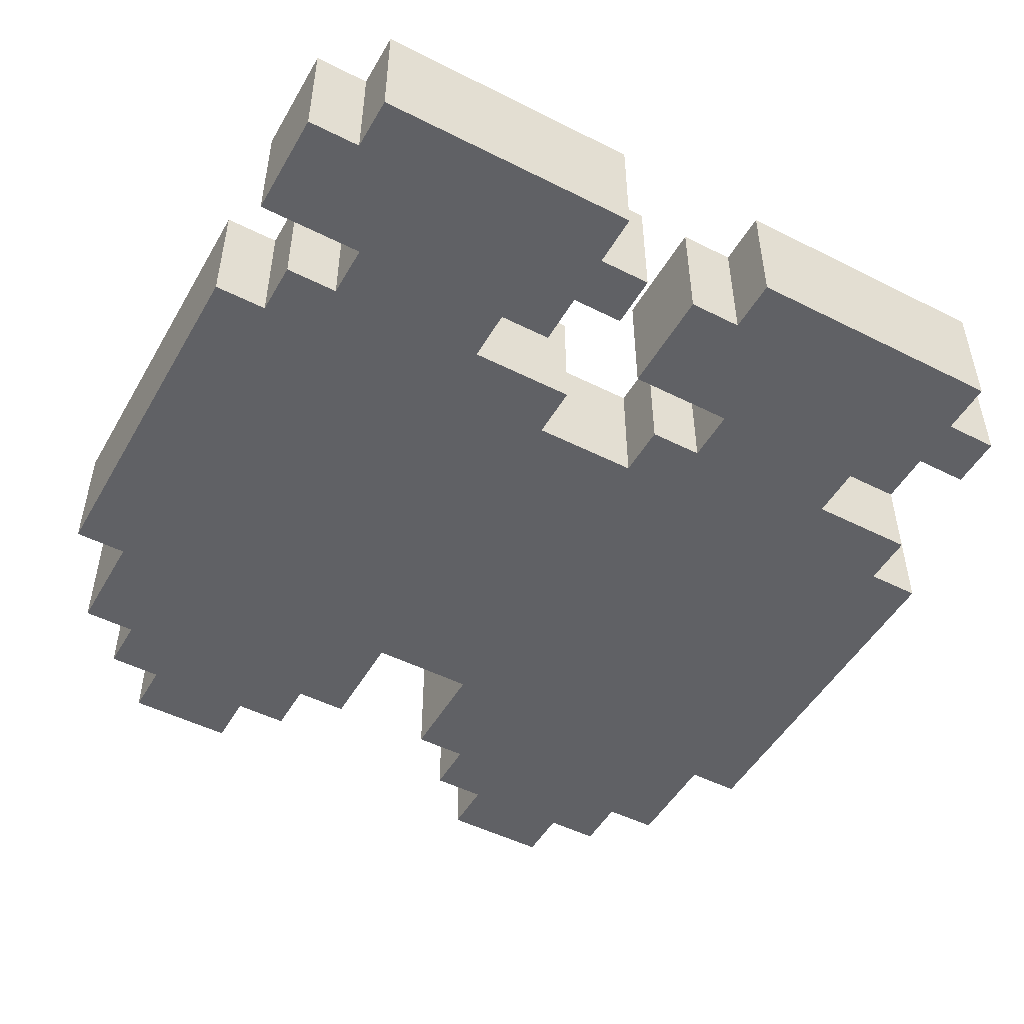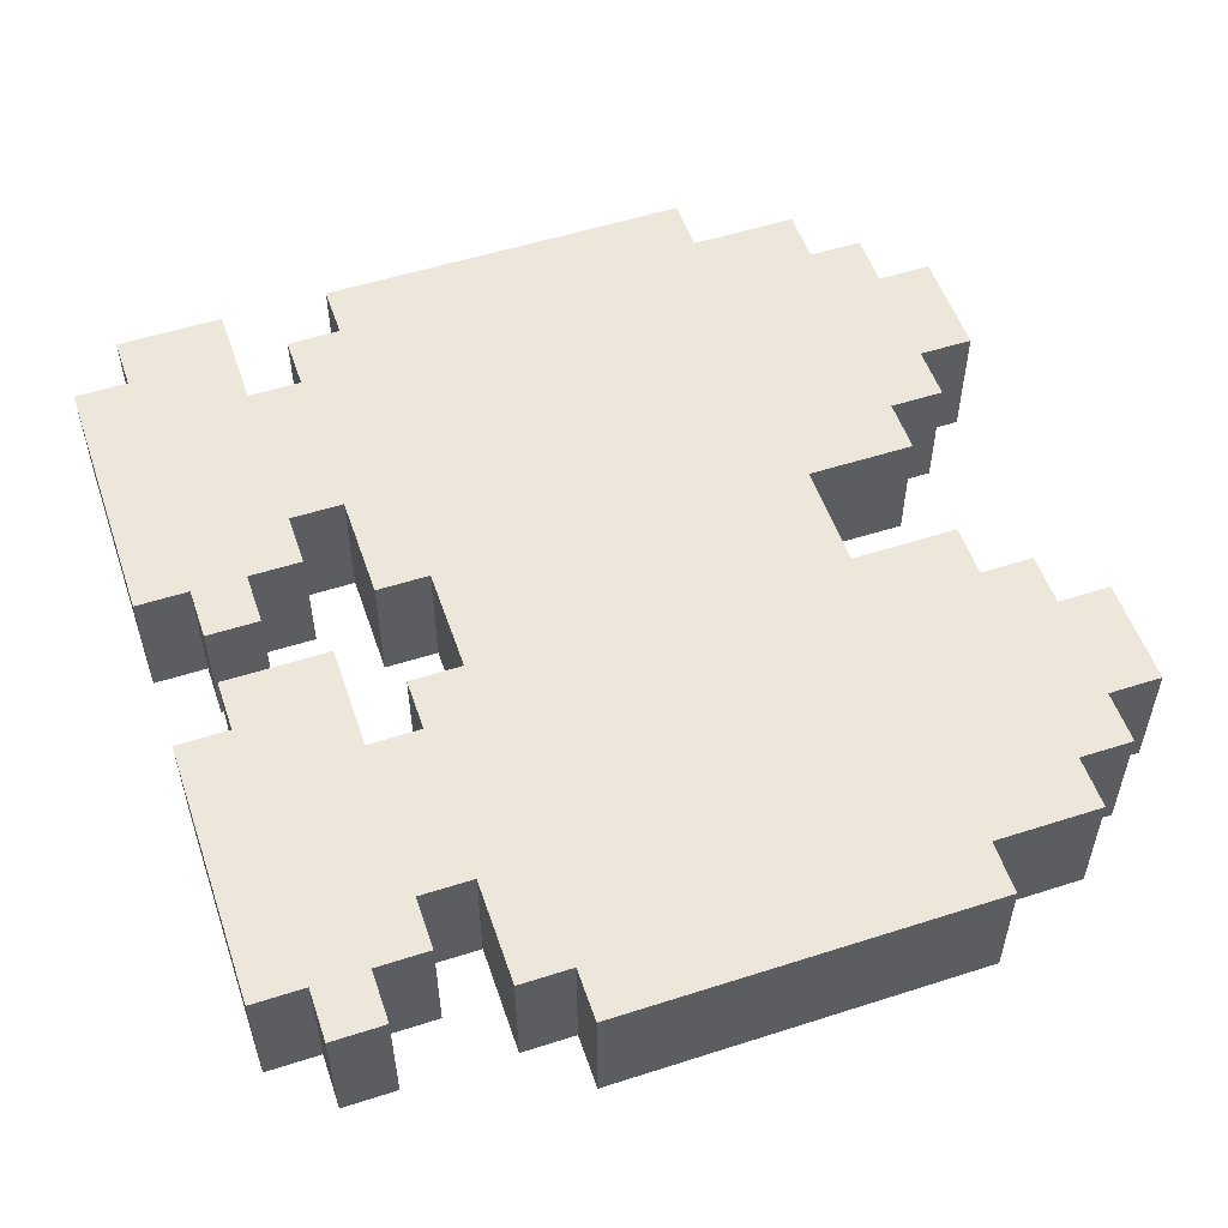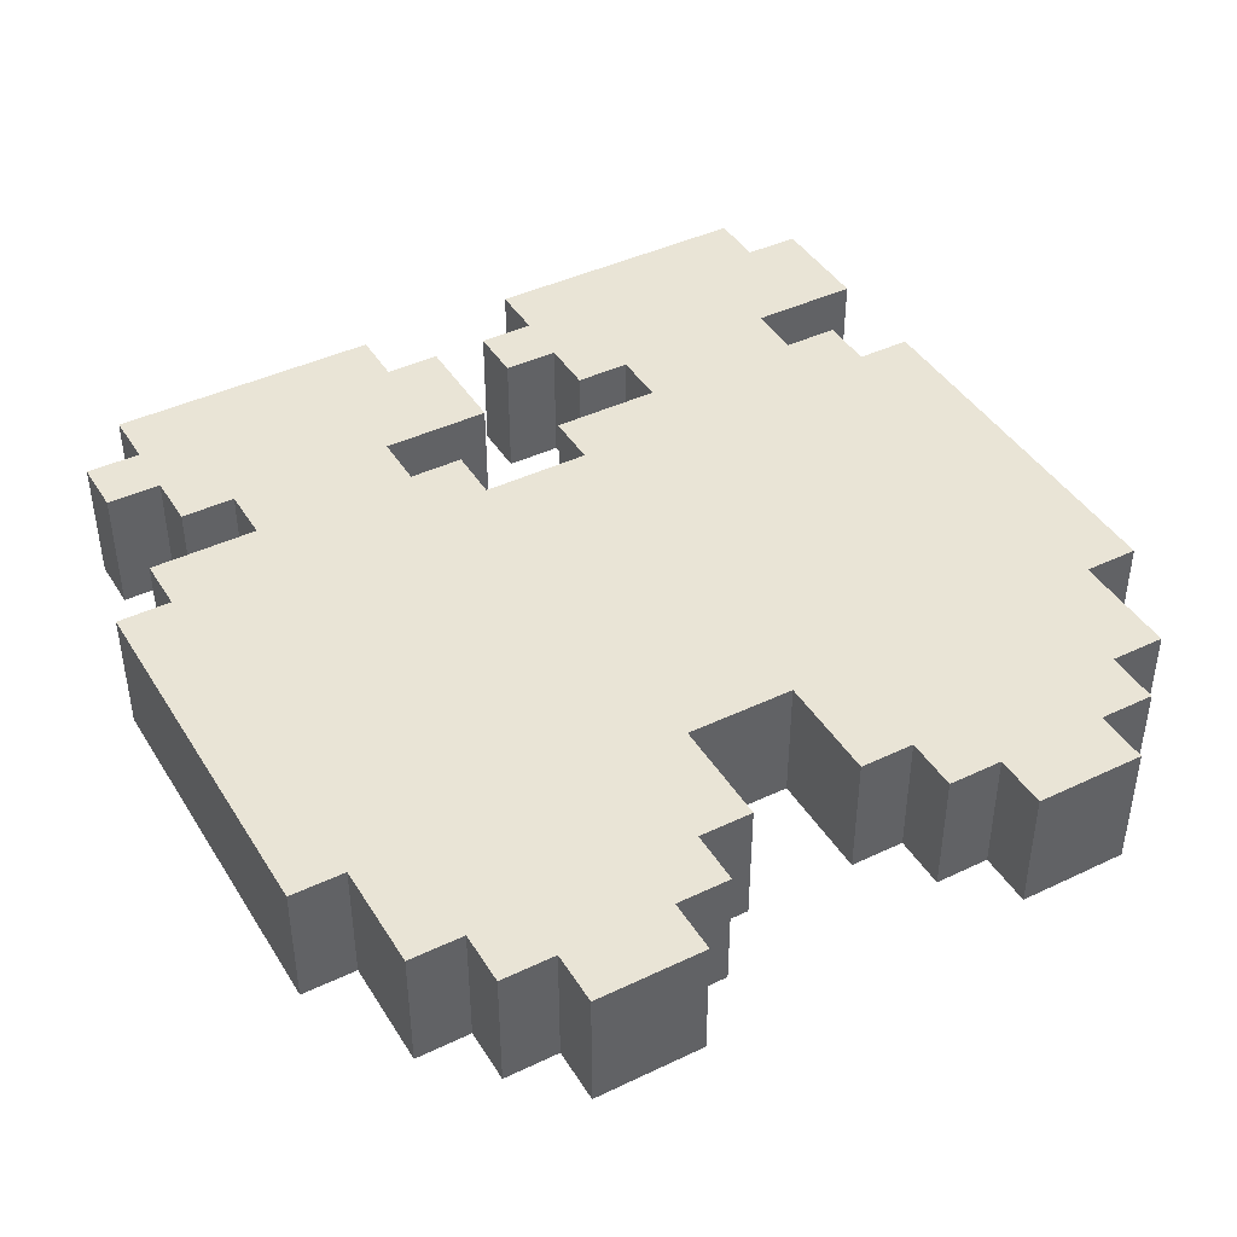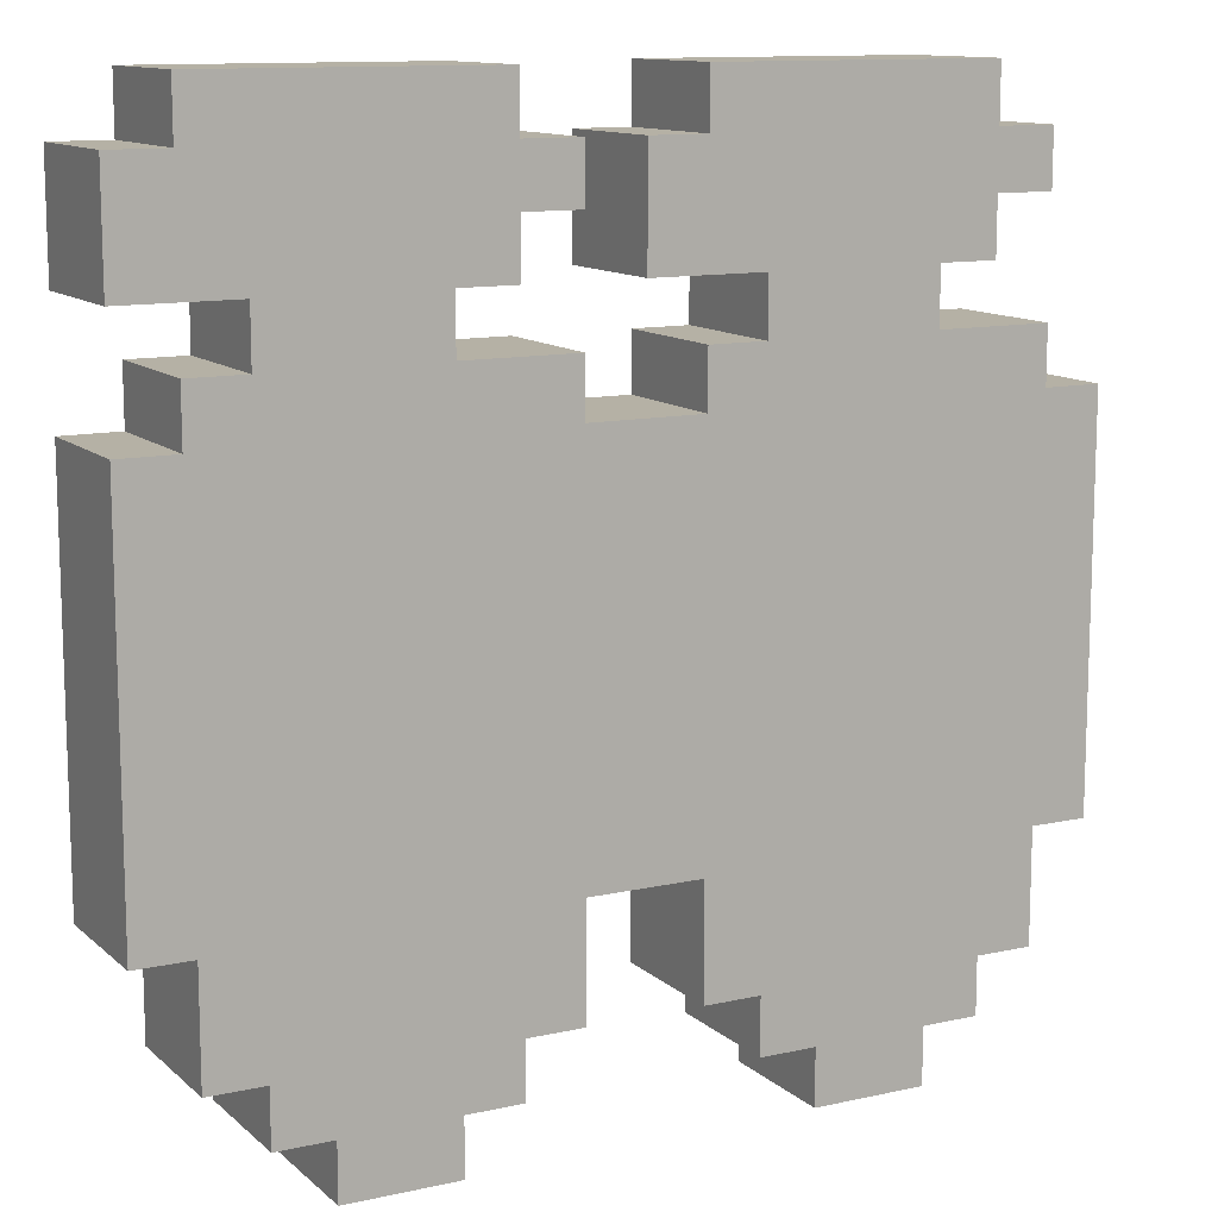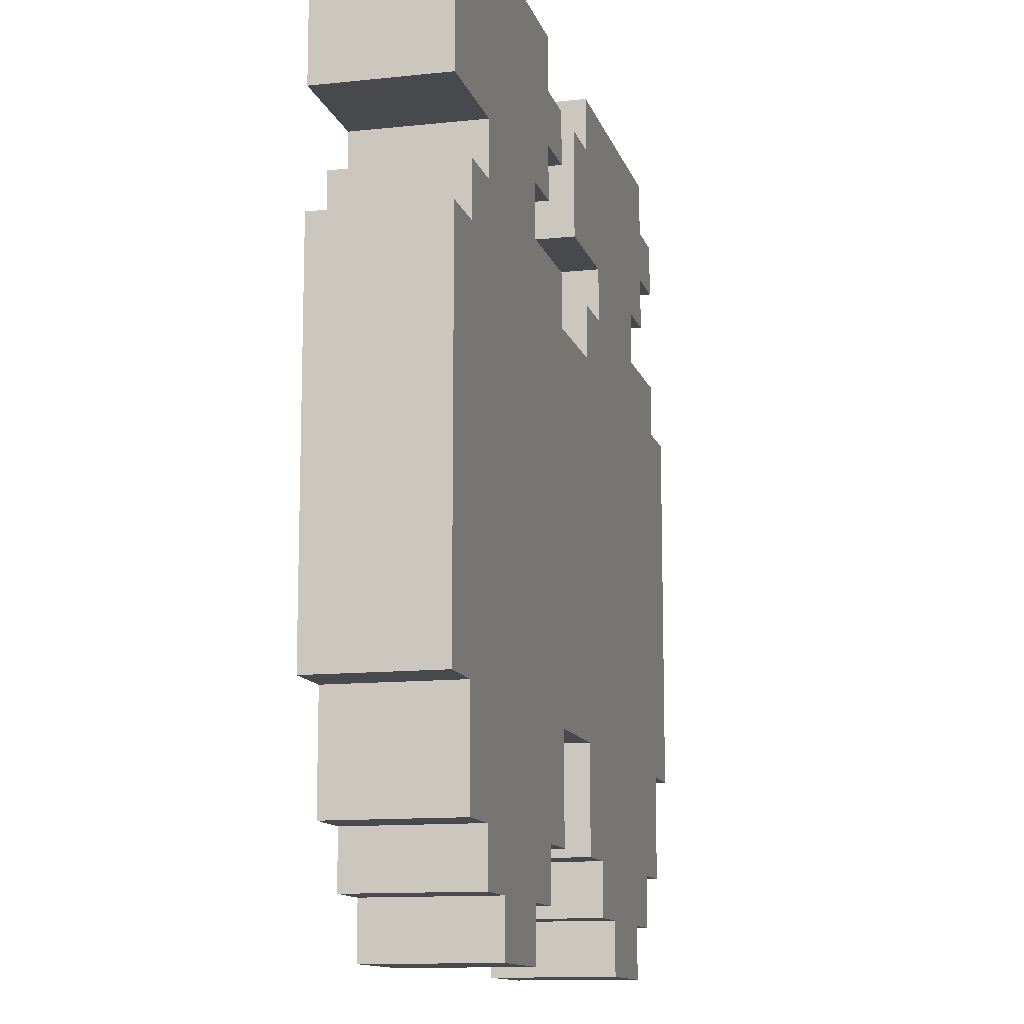
<metadata>
{"format":"obj","ext":"obj","renderer":"f3d","projection":"perspective","resolution":1024,"background":"white","views":[{"elev":-49.6,"azim":-29.1,"up":"+Y"},{"elev":54.0,"azim":71.2,"up":"+Y"},{"elev":42.6,"azim":150.4,"up":"+Y"},{"elev":11.9,"azim":-28.1,"up":"+Z"},{"elev":-12.1,"azim":-75.7,"up":"+Z"}]}
</metadata>
<code>
g n008v002_m
v -0.5 0.1449 0.3125
v -0.4375 0.1449 0.4375
v -0.5 0.1449 0.4375
v -0.375 0.1449 0.3125
v -0.125 0.1449 0.375
v -0.1875 0.1449 0.3125
v -0.125 0.1449 0.3125
v -0.375 0.1449 0.25
v -0.1875 0.1449 0.25
v -0.125 0.1449 0.4375
v -0.0625 0.1449 0.375
v -0.0625 0.1449 0.4375
v -0.4375 0.1449 0.5
v -0.125 0.1449 0.5
v -0.4375 0.1449 0.1875
v -0.4375 0.1449 0.25
v -0.0625 0.1449 0.1875
v -0.0625 0.1449 0.25
v -0.4375 0.1449 -0.25
v -0.5 0.1449 0.1875
v -0.5 0.1449 -0.25
v -0.0625 0.1449 -0.25
v 0.0625 0.1449 0.1875
v 0.0625 0.1449 -0.25
v -0.125 0.1449 -0.375
v -0.0625 0.1449 -0.375
v -0.375 0.1449 -0.375
v -0.4375 0.1449 -0.375
v -0.1875 0.1449 -0.4375
v -0.125 0.1449 -0.4375
v -0.3125 0.1449 -0.4375
v -0.375 0.1449 -0.4375
v -0.3125 0.1449 -0.5
v -0.1875 0.1449 -0.5
v 0.4375 0.1449 -0.25
v 0.5 0.1449 -0.25
v 0.5 0.1449 0.1875
v 0.4375 0.1449 0.1875
v 0.125 0.1449 -0.375
v 0.0625 0.1449 -0.375
v 0.375 0.1449 -0.375
v 0.4375 0.1449 -0.375
v 0.3125 0.1449 -0.4375
v 0.375 0.1449 -0.4375
v 0.1875 0.1449 -0.4375
v 0.125 0.1449 -0.4375
v 0.1875 0.1449 -0.5
v 0.3125 0.1449 -0.5
v 0.125 0.1449 0.25
v 0.0625 0.1449 0.25
v 0.3125 0.1449 0.25
v 0.4375 0.1449 0.1875
v 0.4375 0.1449 0.25
v 0.3125 0.1449 0.3125
v 0.125 0.1449 0.3125
v 0.375 0.1449 0.375
v 0.375 0.1449 0.3125
v 0.0625 0.1449 0.4375
v 2.875e-14 0.1449 0.3125
v 8.125e-15 0.1449 0.4375
v 0.375 0.1449 0.4375
v 0.4375 0.1449 0.375
v 0.4375 0.1449 0.4375
v 0.0625 0.1449 0.5
v 0.375 0.1449 0.5
v -0.4375 0.1449 -0.375
v -0.4375 0 -0.375
v -0.375 0 -0.375
v -0.375 0.1449 -0.375
v -0.3125 0.1449 -0.4375
v -0.3125 0 -0.4375
v -0.3125 0 -0.5
v -0.3125 0.1449 -0.5
v -0.3125 0 -0.5
v -0.1875 0 -0.5
v -0.1875 0.1449 -0.5
v -0.3125 0.1449 -0.5
v -0.1875 0.1449 -0.5
v -0.1875 0 -0.5
v -0.1875 0 -0.4375
v -0.1875 0.1449 -0.4375
v -0.125 0.1449 -0.4375
v -0.125 0 -0.4375
v -0.125 0 -0.375
v -0.125 0.1449 -0.375
v -0.0625 0 -0.25
v -0.0625 0.1449 -0.25
v -0.0625 0.1449 -0.375
v -0.0625 0 -0.375
v 0.0625 0.1449 -0.25
v 0.0625 0 -0.25
v 0.0625 0 -0.375
v 0.0625 0.1449 -0.375
v 0.125 0.1449 -0.375
v 0.125 0 -0.375
v 0.125 0 -0.4375
v 0.125 0.1449 -0.4375
v 0.1875 0.1449 -0.4375
v 0.1875 0 -0.4375
v 0.1875 0 -0.5
v 0.1875 0.1449 -0.5
v 0.1875 0 -0.5
v 0.3125 0 -0.5
v 0.3125 0.1449 -0.5
v 0.1875 0.1449 -0.5
v 0.3125 0.1449 -0.5
v 0.3125 0 -0.5
v 0.3125 0 -0.4375
v 0.3125 0.1449 -0.4375
v 0.375 0.1449 -0.4375
v 0.375 0 -0.4375
v 0.375 0 -0.375
v 0.375 0.1449 -0.375
v -0.3125 0 -0.4375
v -0.1875 0 -0.5
v -0.3125 0 -0.5
v -0.1875 0 -0.4375
v -0.375 0 -0.375
v -0.375 0 -0.4375
v -0.125 0 -0.375
v -0.125 0 -0.4375
v -0.4375 0 -0.25
v -0.4375 0 -0.375
v -0.0625 0 -0.25
v -0.0625 0 -0.375
v -0.4375 0 0.1875
v -0.5 0 -0.25
v -0.5 0 0.1875
v -0.0625 0 0.1875
v 0.0625 0 -0.25
v -0.375 0 0.25
v -0.4375 0 0.25
v -0.1875 0 0.25
v -0.0625 0 0.25
v -0.375 0 0.3125
v -0.1875 0 0.3125
v 0.0625 0 0.1875
v -0.4375 0 0.4375
v -0.5 0 0.3125
v -0.5 0 0.4375
v -0.125 0 0.375
v -0.125 0 0.3125
v -0.125 0 0.4375
v -0.4375 -1.11e-16 0.5
v -0.125 -1.11e-16 0.5
v -0.0625 0 0.4375
v -0.0625 0 0.375
v 0.4375 0 -0.25
v 0.4375 0 0.1875
v 0.125 0 0.25
v 0.0625 0 0.25
v 0.5 0 0.1875
v 0.5 0 -0.25
v 0.3125 0 0.25
v 0.4375 0 0.25
v 0.125 0 0.3125
v 0.3125 0 0.3125
v 0.375 0 -0.375
v 0.4375 0 -0.375
v 0.0625 0 0.4375
v 4.375e-15 0 0.3125
v -9.375e-16 0 0.4375
v 0.125 0 -0.375
v 0.0625 0 -0.375
v 0.375 0 0.375
v 0.375 0 0.3125
v 0.3125 0 -0.4375
v 0.375 0 -0.4375
v 0.1875 0 -0.4375
v 0.125 0 -0.4375
v 0.3125 0 -0.5
v 0.1875 0 -0.5
v 0.375 0 0.4375
v 0.0625 -1.11e-16 0.5
v 0.375 -1.11e-16 0.5
v 0.4375 0 0.4375
v 0.4375 0 0.375
v -0.4375 0 0.4375
v -0.4375 0.1449 0.4375
v -0.4375 0.1449 0.5
v -0.4375 -1.11e-16 0.5
v -0.125 0.1449 0.5
v -0.125 -1.11e-16 0.5
v -0.4375 -1.11e-16 0.5
v -0.4375 0.1449 0.5
v -0.125 0 0.4375
v -0.125 0.1449 0.4375
v -0.0625 0.1449 0.4375
v -0.0625 0 0.4375
v 0.0625 0 0.4375
v 0.0625 0.1449 0.4375
v 0.0625 0.1449 0.5
v 0.0625 -1.11e-16 0.5
v 0.375 0.1449 0.5
v 0.375 -1.11e-16 0.5
v 0.0625 -1.11e-16 0.5
v 0.0625 0.1449 0.5
v 0.375 -1.11e-16 0.5
v 0.375 0.1449 0.5
v 0.375 0.1449 0.4375
v 0.375 0 0.4375
v 0.375 0.1449 0.4375
v 0.4375 0.1449 0.4375
v 0.4375 0 0.4375
v 0.375 0 0.4375
v 0.4375 0.1449 0.4375
v 0.4375 0.1449 0.375
v 0.4375 0 0.375
v 0.4375 0 0.4375
v 0.375 0.1449 0.375
v 0.375 0.1449 0.3125
v 0.375 0 0.3125
v 0.375 0 0.375
v 0.3125 0 0.25
v 0.3125 0.1449 0.25
v 0.4375 0.1449 0.25
v 0.4375 0 0.25
v 0.4375 0.1449 0.1875
v 0.5 0.1449 0.1875
v 0.5 0 0.1875
v 0.4375 0 0.1875
v 0.5 0.1449 -0.25
v 0.5 0 -0.25
v 0.5 0 0.1875
v 0.5 0.1449 0.1875
v 0.4375 0.1449 -0.375
v 0.4375 0 -0.375
v 0.4375 0 -0.25
v 0.4375 0.1449 -0.25
v -0.4375 0 0.4375
v -0.5 0 0.4375
v -0.5 0.1449 0.4375
v -0.4375 0.1449 0.4375
v -0.5 0 0.3125
v -0.5 0.1449 0.3125
v -0.5 0.1449 0.4375
v -0.5 0 0.4375
v -0.375 0 0.25
v -0.4375 0 0.25
v -0.4375 0.1449 0.25
v -0.375 0.1449 0.25
v -0.4375 0 0.25
v -0.4375 0 0.1875
v -0.4375 0.1449 0.1875
v -0.4375 0.1449 0.25
v -0.5 0 -0.25
v -0.5 0.1449 -0.25
v -0.5 0.1449 0.1875
v -0.5 0 0.1875
v -0.5 0 -0.25
v -0.4375 0 -0.25
v -0.4375 0.1449 -0.25
v -0.5 0.1449 -0.25
v 0.3125 0.1449 -0.4375
v 0.3125 0 -0.4375
v 0.375 0 -0.4375
v 0.375 0.1449 -0.4375
v 0.375 0.1449 -0.375
v 0.375 0 -0.375
v 0.4375 0 -0.375
v 0.4375 0.1449 -0.375
v 0.5 0.1449 -0.25
v 0.4375 0.1449 -0.25
v 0.4375 0 -0.25
v 0.5 0 -0.25
v 0.4375 0.1449 0.25
v 0.4375 0.1449 0.1875
v 0.4375 0 0.1875
v 0.4375 0 0.25
v 0.4375 0.1449 0.375
v 0.375 0.1449 0.375
v 0.375 0 0.375
v 0.4375 0 0.375
v -0.125 -1.11e-16 0.5
v -0.125 0.1449 0.5
v -0.125 0.1449 0.4375
v -0.125 0 0.4375
v -9.375e-16 0 0.4375
v 8.125e-15 0.1449 0.4375
v 0.0625 0.1449 0.4375
v 0.0625 0 0.4375
v -0.4375 0 0.1875
v -0.5 0 0.1875
v -0.5 0.1449 0.1875
v -0.4375 0.1449 0.1875
v -0.4375 0 -0.375
v -0.4375 0.1449 -0.375
v -0.4375 0.1449 -0.25
v -0.4375 0 -0.25
v -0.375 0.1449 -0.375
v -0.375 0 -0.375
v -0.375 0 -0.4375
v -0.375 0.1449 -0.4375
v -0.375 0.1449 -0.4375
v -0.375 0 -0.4375
v -0.3125 0 -0.4375
v -0.3125 0.1449 -0.4375
v -0.1875 0.1449 -0.4375
v -0.1875 0 -0.4375
v -0.125 0 -0.4375
v -0.125 0.1449 -0.4375
v -0.125 0.1449 -0.375
v -0.125 0 -0.375
v -0.0625 0 -0.375
v -0.0625 0.1449 -0.375
v -0.0625 0 -0.25
v 0.0625 0 -0.25
v 0.0625 0.1449 -0.25
v -0.0625 0.1449 -0.25
v 0.0625 0.1449 -0.375
v 0.0625 0 -0.375
v 0.125 0 -0.375
v 0.125 0.1449 -0.375
v 0.125 0.1449 -0.4375
v 0.125 0 -0.4375
v 0.1875 0 -0.4375
v 0.1875 0.1449 -0.4375
v -0.5 0.1449 0.3125
v -0.5 0 0.3125
v -0.375 0 0.3125
v -0.375 0.1449 0.3125
v 0.3125 0.1449 0.3125
v 0.3125 0.1449 0.25
v 0.3125 0 0.25
v 0.3125 0 0.3125
v -0.375 0 0.3125
v -0.375 0 0.25
v -0.375 0.1449 0.25
v -0.375 0.1449 0.3125
v 0.375 0.1449 0.3125
v 0.3125 0.1449 0.3125
v 0.3125 0 0.3125
v 0.375 0 0.3125
v -0.0625 0.1449 0.375
v -0.0625 0 0.375
v -0.0625 0 0.4375
v -0.0625 0.1449 0.4375
v -0.125 0.1449 0.375
v -0.125 0 0.375
v -0.0625 0 0.375
v -0.0625 0.1449 0.375
v 4.375e-15 0 0.3125
v 2.875e-14 0.1449 0.3125
v 8.125e-15 0.1449 0.4375
v -9.375e-16 0 0.4375
v -0.125 0.1449 0.3125
v -0.125 0 0.3125
v -0.125 0 0.375
v -0.125 0.1449 0.375
v -0.1875 0.1449 0.3125
v -0.1875 0 0.3125
v -0.125 0 0.3125
v -0.125 0.1449 0.3125
v 0.125 0 0.3125
v 0.125 0.1449 0.3125
v 2.875e-14 0.1449 0.3125
v 4.375e-15 0 0.3125
v -0.1875 0.1449 0.25
v -0.1875 0 0.25
v -0.1875 0 0.3125
v -0.1875 0.1449 0.3125
v -0.1875 0 0.25
v -0.1875 0.1449 0.25
v -0.0625 0.1449 0.25
v -0.0625 0 0.25
v 0.125 0.1449 0.3125
v 0.125 0 0.3125
v 0.125 0 0.25
v 0.125 0.1449 0.25
v 0.125 0.1449 0.25
v 0.125 0 0.25
v 0.0625 0 0.25
v 0.0625 0.1449 0.25
v -0.0625 0.1449 0.1875
v -0.0625 0 0.1875
v -0.0625 0 0.25
v -0.0625 0.1449 0.25
v 0.0625 0.1449 0.25
v 0.0625 0 0.25
v 0.0625 0 0.1875
v 0.0625 0.1449 0.1875
v -0.0625 0 0.1875
v -0.0625 0.1449 0.1875
v 0.0625 0.1449 0.1875
v 0.0625 0 0.1875
g n008v002_m_0
f 3 2 1
f 2 4 1
f 2 5 4
f 5 6 4
f 5 7 6
f 4 6 8
f 6 9 8
f 2 10 5
f 11 5 10
f 12 11 10
f 2 13 10
f 13 14 10
f 8 9 15
f 16 8 15
f 9 17 15
f 9 18 17
f 15 17 19
f 15 19 20
f 19 21 20
f 17 22 19
f 17 23 22
f 23 24 22
f 19 22 25
f 22 26 25
f 27 19 25
f 27 28 19
f 27 25 29
f 25 30 29
f 31 27 29
f 31 32 27
f 31 29 33
f 29 34 33
f 35 24 23
f 23 36 35
f 23 37 36
f 23 38 37
f 24 35 39
f 40 24 39
f 35 41 39
f 35 42 41
f 39 41 43
f 41 44 43
f 45 39 43
f 45 46 39
f 45 43 47
f 43 48 47
f 50 49 23
f 49 51 23
f 51 52 23
f 51 53 52
f 54 51 49
f 55 54 49
f 56 54 55
f 56 57 54
f 58 56 55
f 58 55 59
f 60 58 59
f 58 61 56
f 62 56 61
f 63 62 61
f 58 64 61
f 64 65 61
f 68 67 66
f 69 68 66
f 72 71 70
f 73 72 70
f 76 75 74
f 77 76 74
f 80 79 78
f 81 80 78
f 84 83 82
f 85 84 82
f 88 87 86
f 89 88 86
f 92 91 90
f 93 92 90
f 96 95 94
f 97 96 94
f 100 99 98
f 101 100 98
f 104 103 102
f 105 104 102
f 108 107 106
f 109 108 106
f 112 111 110
f 113 112 110
f 116 115 114
f 115 117 114
f 114 117 118
f 119 114 118
f 117 120 118
f 117 121 120
f 118 120 122
f 123 118 122
f 120 124 122
f 120 125 124
f 122 124 126
f 122 126 127
f 126 128 127
f 124 129 126
f 124 130 129
f 126 129 131
f 132 126 131
f 129 133 131
f 129 134 133
f 131 133 135
f 133 136 135
f 130 137 129
f 135 136 138
f 139 135 138
f 140 139 138
f 136 141 138
f 136 142 141
f 141 143 138
f 138 143 144
f 143 145 144
f 146 143 141
f 147 146 141
f 130 148 137
f 148 149 137
f 137 149 150
f 151 137 150
f 152 149 148
f 153 152 148
f 149 154 150
f 149 155 154
f 150 154 156
f 154 157 156
f 158 148 130
f 158 159 148
f 156 157 160
f 161 156 160
f 162 161 160
f 163 158 130
f 164 163 130
f 157 165 160
f 157 166 165
f 167 158 163
f 167 168 158
f 169 167 163
f 170 169 163
f 171 167 169
f 172 171 169
f 165 173 160
f 160 173 174
f 173 175 174
f 176 173 165
f 177 176 165
f 180 179 178
f 181 180 178
f 184 183 182
f 185 184 182
f 188 187 186
f 189 188 186
f 192 191 190
f 193 192 190
f 196 195 194
f 197 196 194
f 200 199 198
f 201 200 198
f 204 203 202
f 205 204 202
f 208 207 206
f 209 208 206
f 212 211 210
f 213 212 210
f 216 215 214
f 217 216 214
f 220 219 218
f 221 220 218
f 224 223 222
f 225 224 222
f 228 227 226
f 229 228 226
f 232 231 230
f 233 232 230
f 236 235 234
f 237 236 234
f 240 239 238
f 241 240 238
f 244 243 242
f 245 244 242
f 248 247 246
f 249 248 246
f 252 251 250
f 253 252 250
f 256 255 254
f 257 256 254
f 260 259 258
f 261 260 258
f 264 263 262
f 265 264 262
f 268 267 266
f 269 268 266
f 272 271 270
f 273 272 270
f 276 275 274
f 277 276 274
f 280 279 278
f 281 280 278
f 284 283 282
f 285 284 282
f 288 287 286
f 289 288 286
f 292 291 290
f 293 292 290
f 296 295 294
f 297 296 294
f 300 299 298
f 301 300 298
f 304 303 302
f 305 304 302
f 308 307 306
f 309 308 306
f 312 311 310
f 313 312 310
f 316 315 314
f 317 316 314
f 320 319 318
f 321 320 318
f 324 323 322
f 325 324 322
f 328 327 326
f 329 328 326
f 332 331 330
f 333 332 330
f 336 335 334
f 337 336 334
f 340 339 338
f 341 340 338
f 344 343 342
f 345 344 342
f 348 347 346
f 349 348 346
f 352 351 350
f 353 352 350
f 356 355 354
f 357 356 354
f 360 359 358
f 361 360 358
f 364 363 362
f 365 364 362
f 368 367 366
f 369 368 366
f 372 371 370
f 373 372 370
f 376 375 374
f 377 376 374
f 380 379 378
f 381 380 378
f 384 383 382
f 385 384 382

</code>
